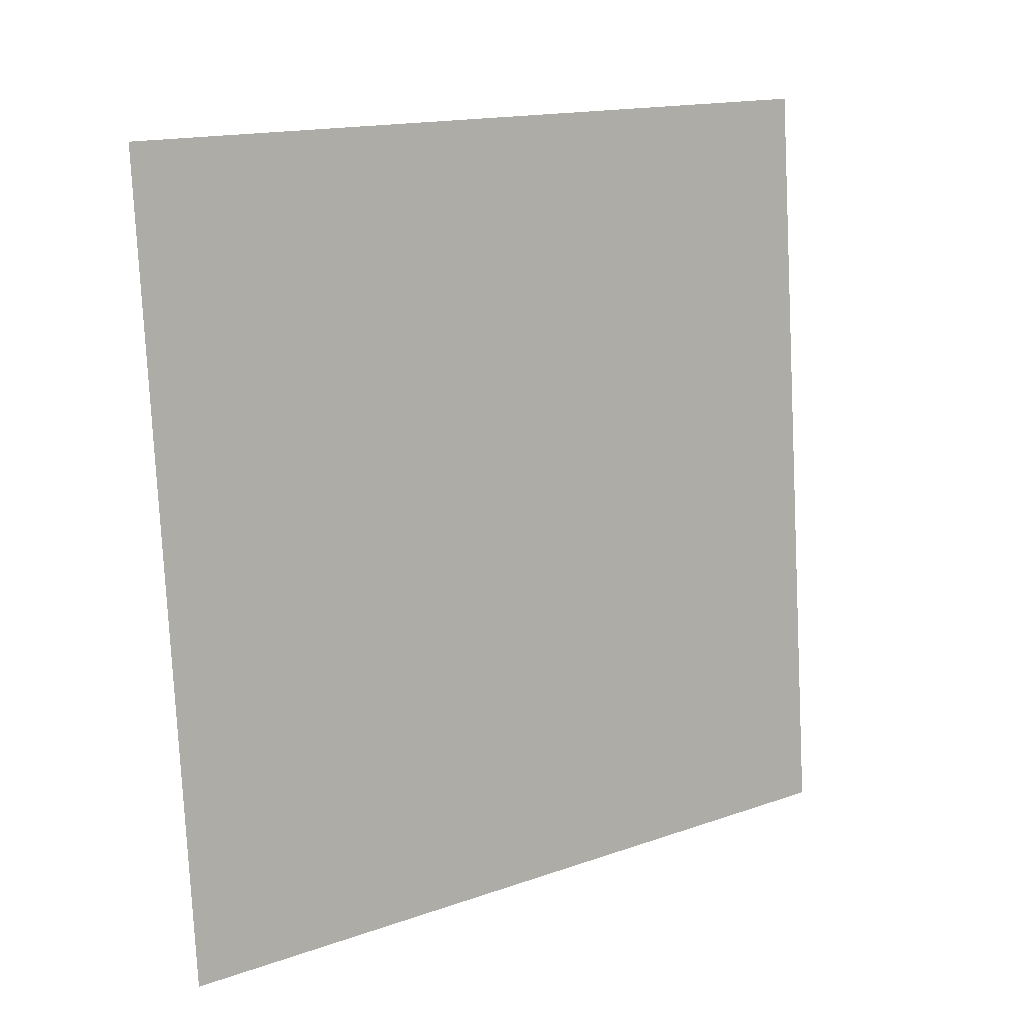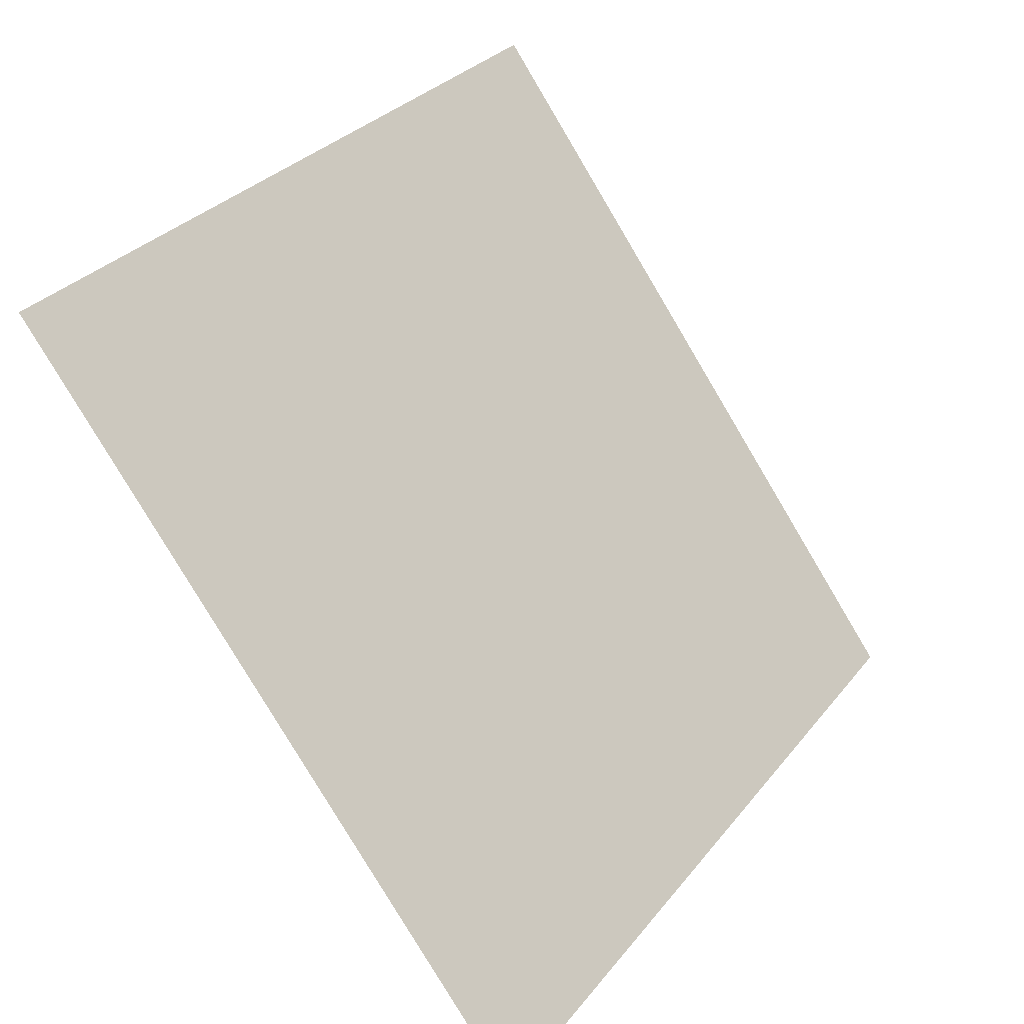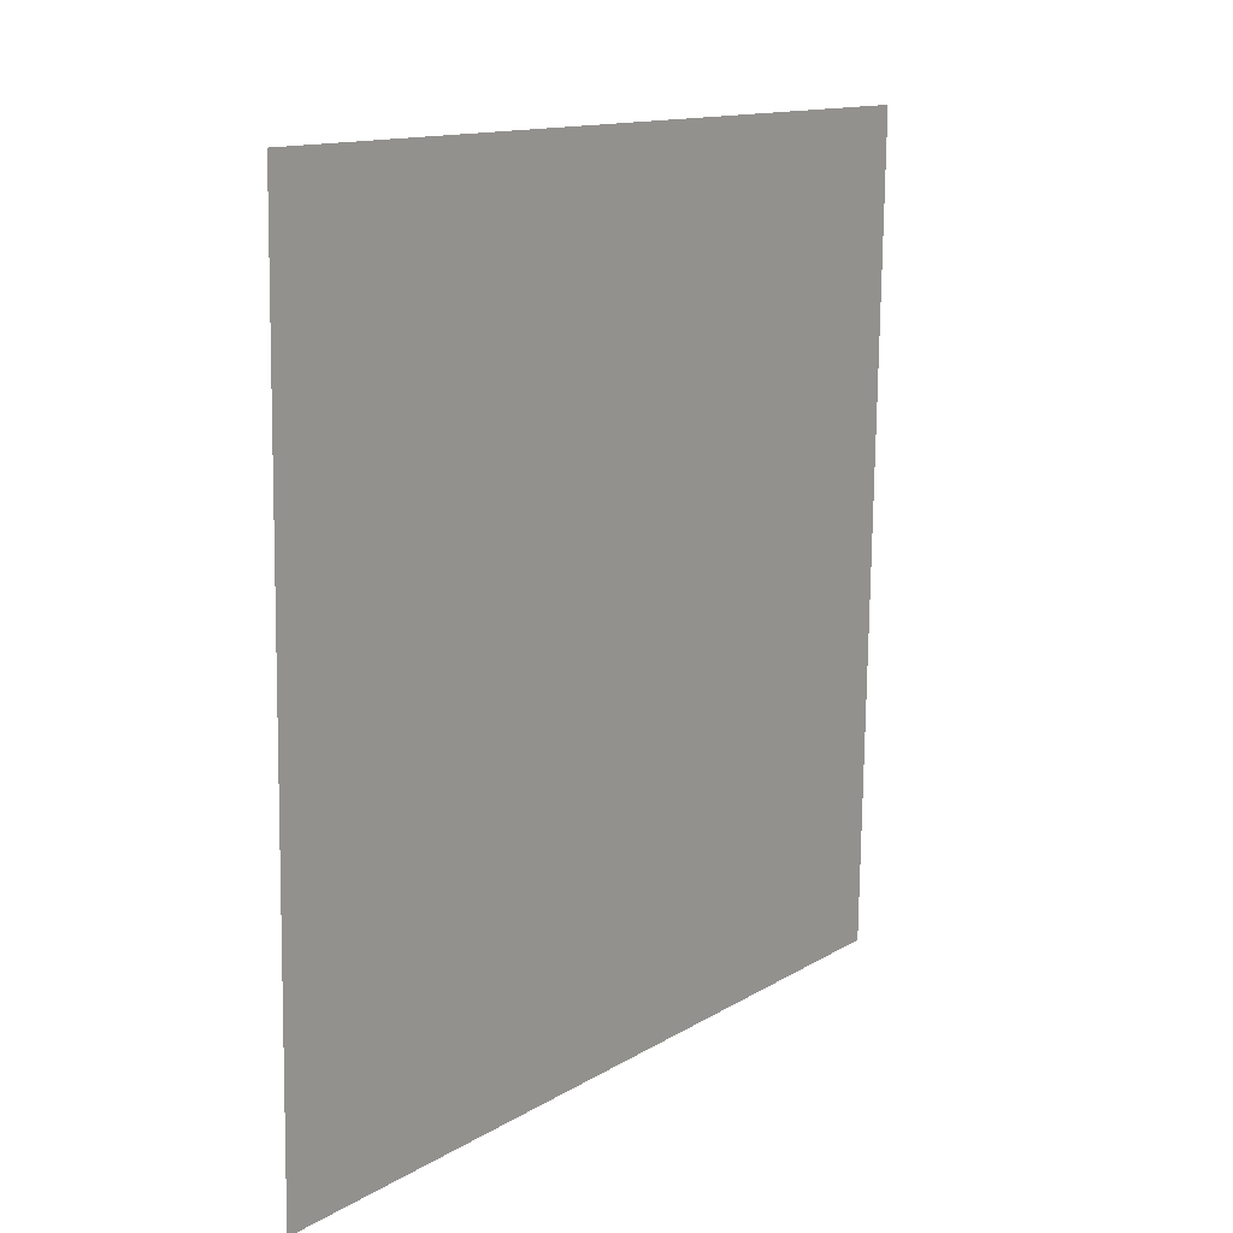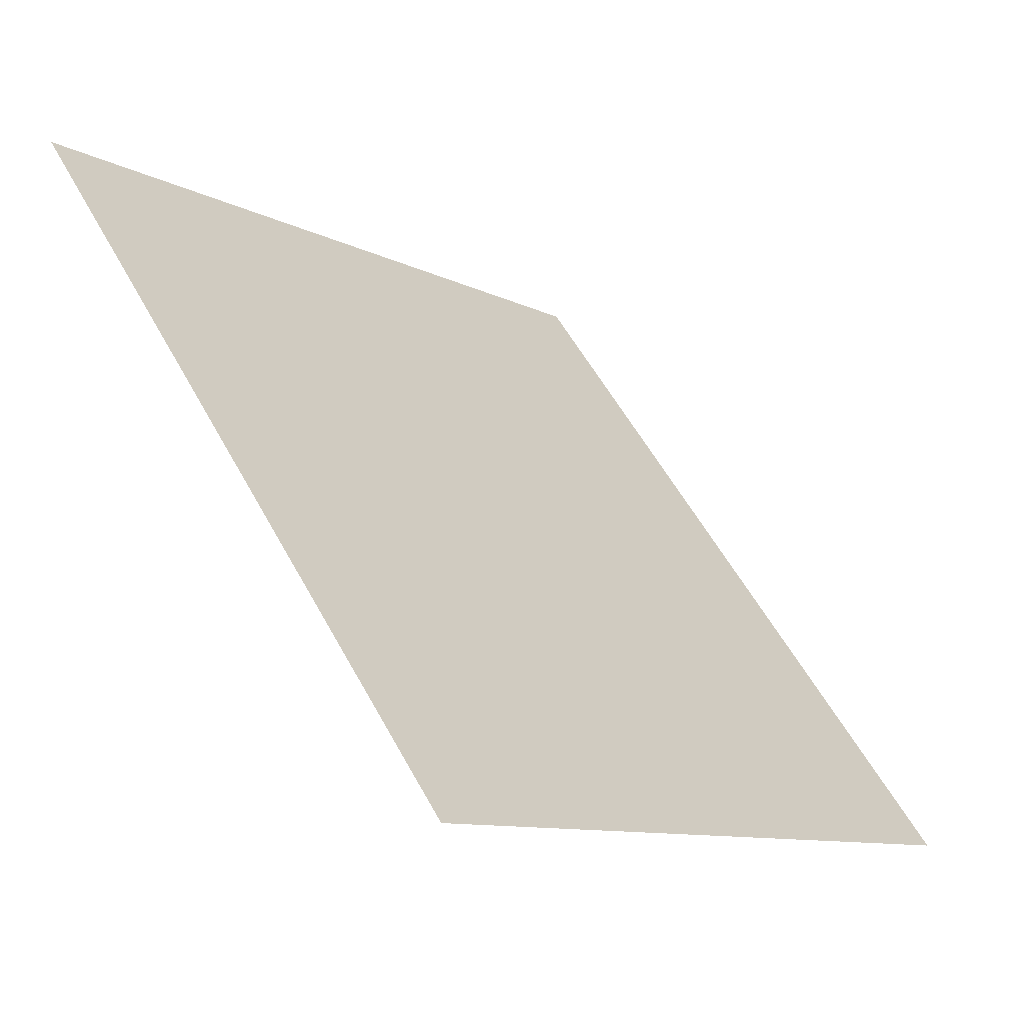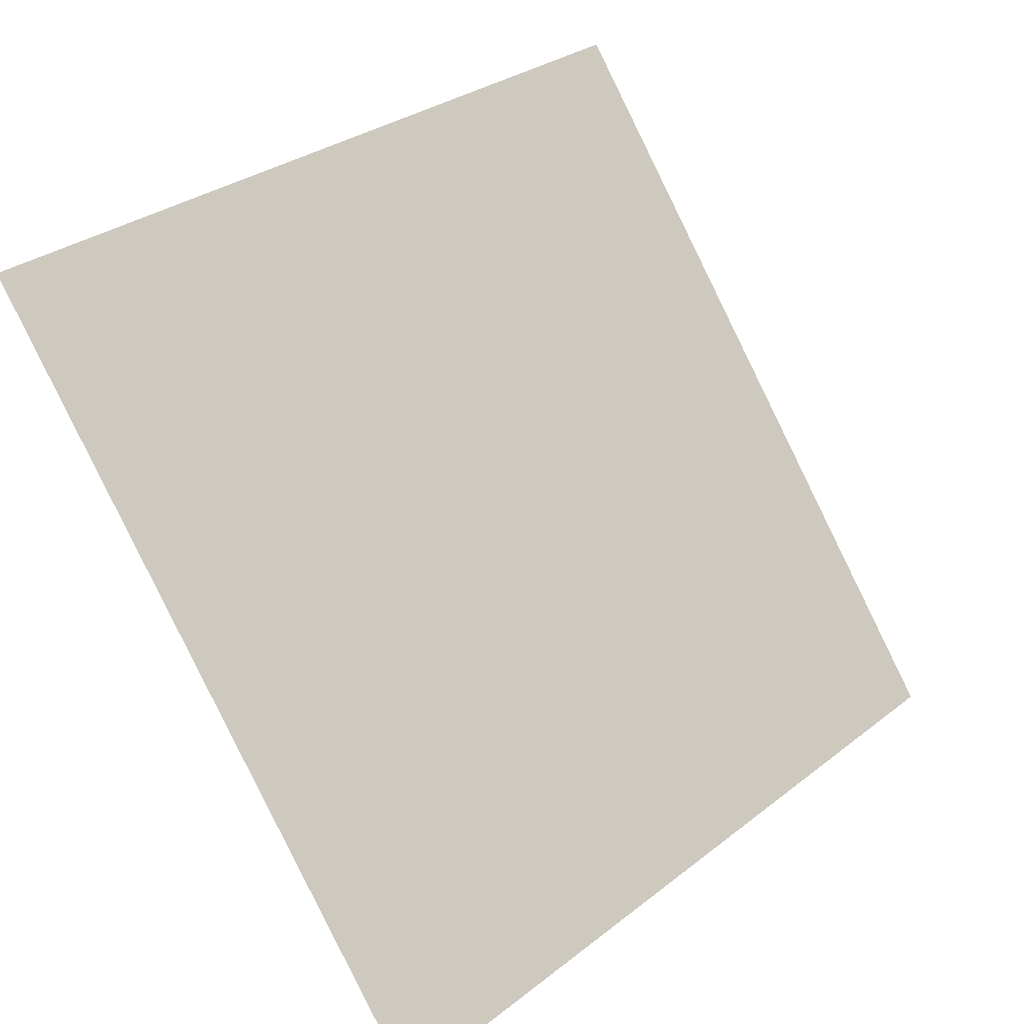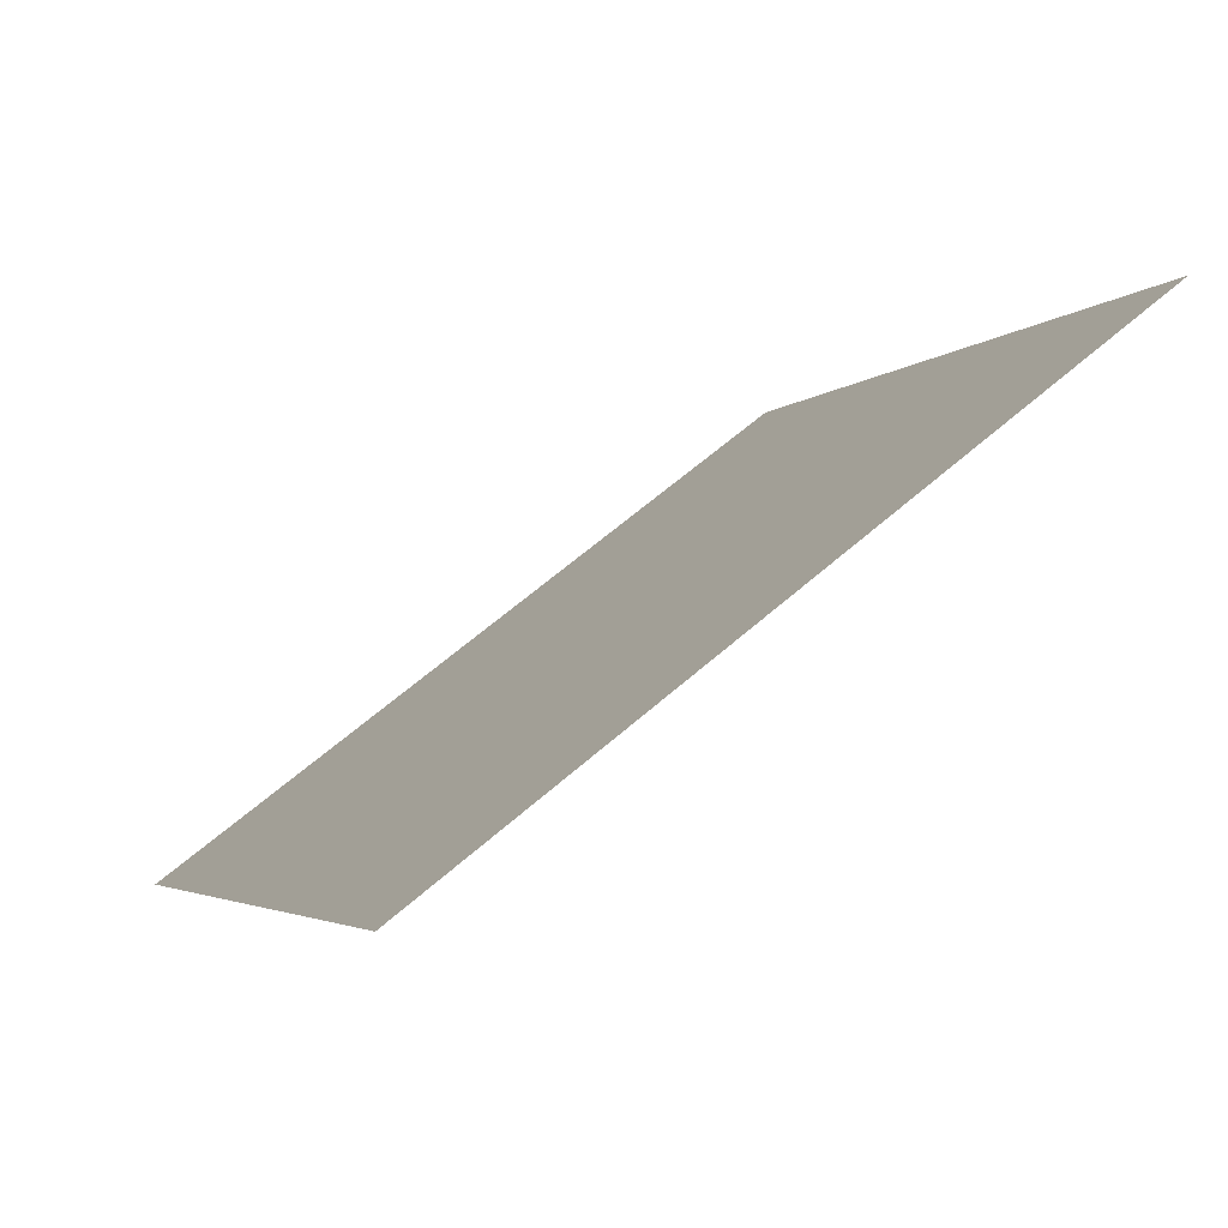
<metadata>
{"format":"obj","ext":"obj","renderer":"f3d","projection":"perspective","resolution":1024,"background":"white","views":[{"elev":-77.5,"azim":-86.6,"up":"+Y"},{"elev":30.9,"azim":-60.3,"up":"+Z"},{"elev":-76.5,"azim":87.9,"up":"+Z"},{"elev":-9.3,"azim":-53.9,"up":"+Z"},{"elev":31.5,"azim":-49.2,"up":"+Z"},{"elev":-2.1,"azim":-109.9,"up":"+Y"}]}
</metadata>
<code>
v 0.1881 0.7067 0.4055
v 0.1816 0.7069 0.4056
v 0.1817 0.7108 0.4108
v 0.1882 0.7107 0.4108
f 4 3 2 1

</code>
